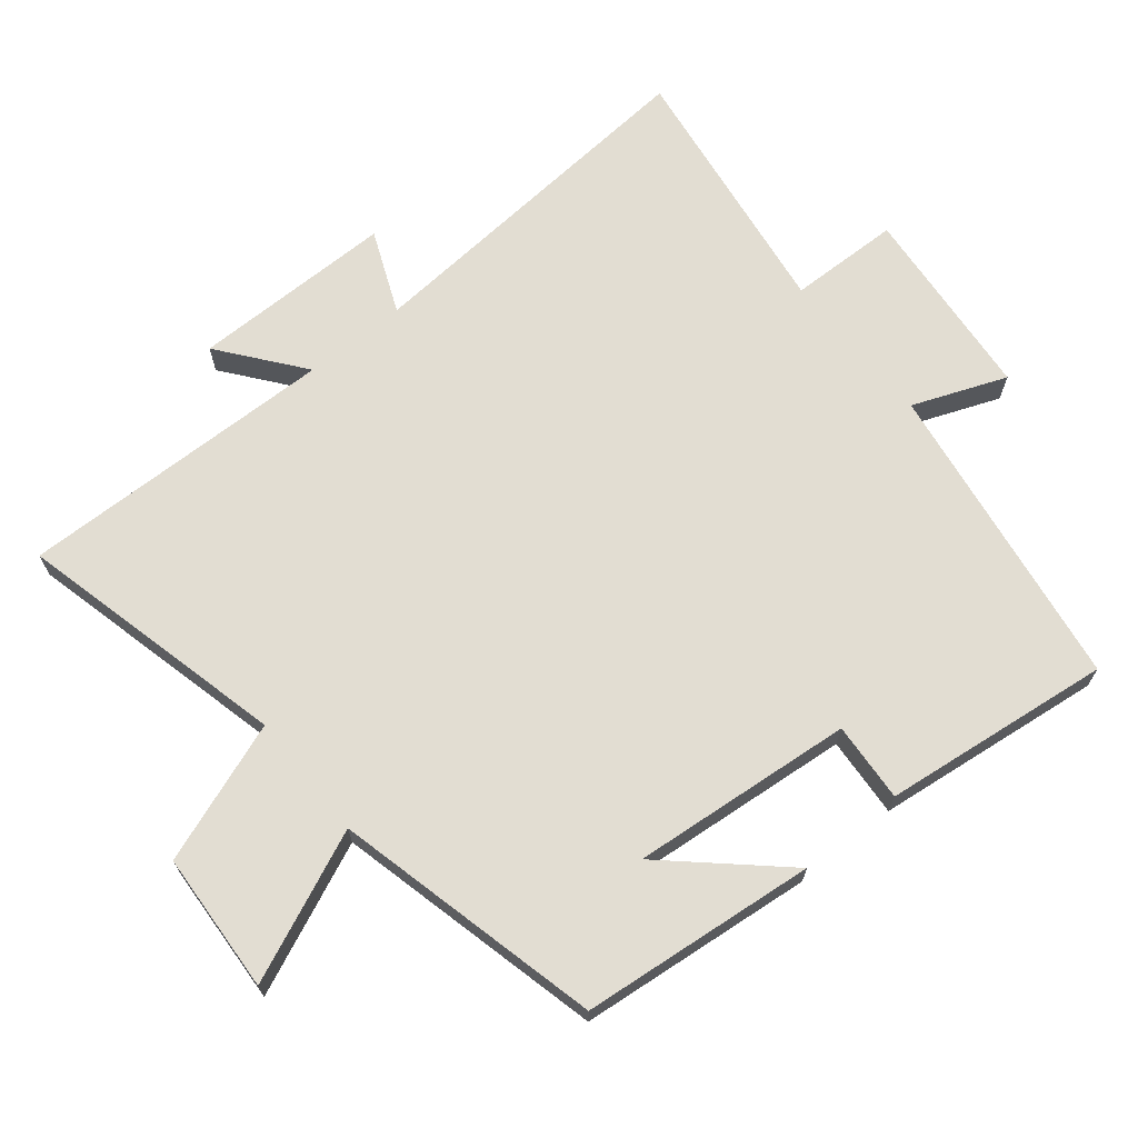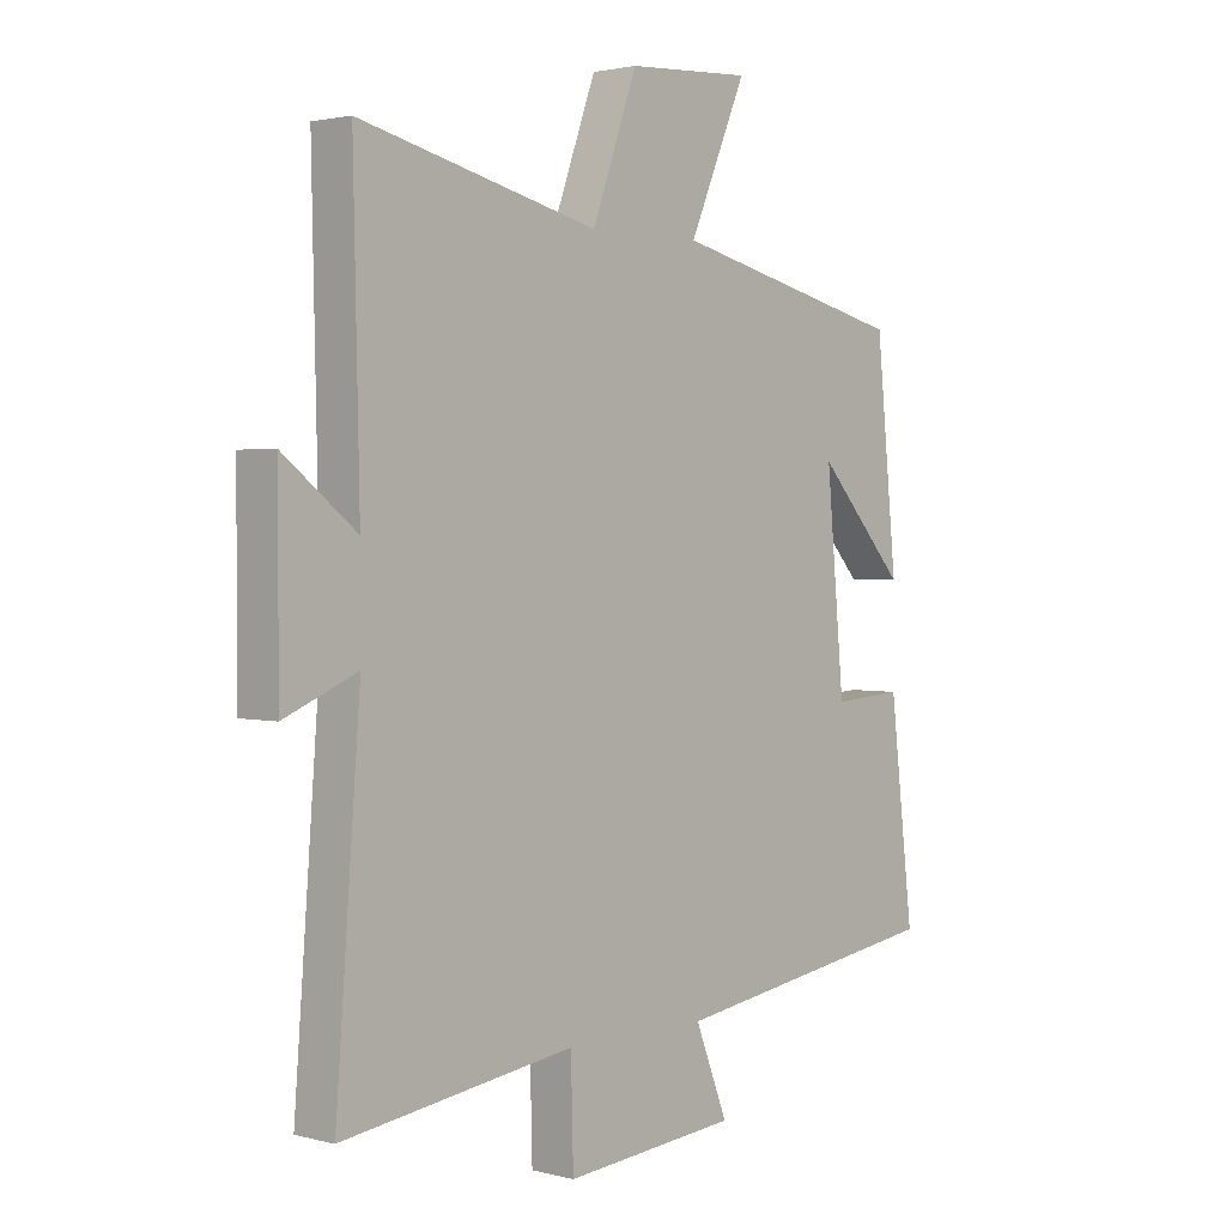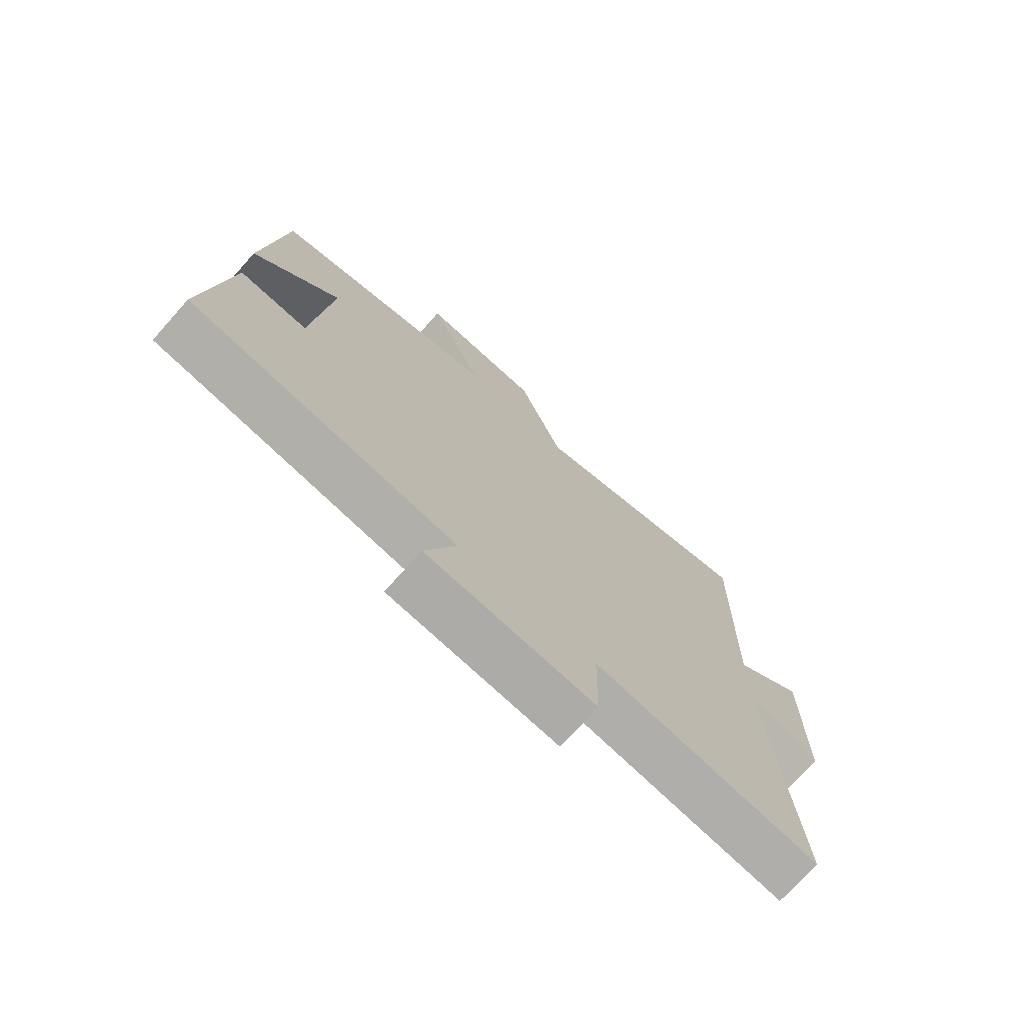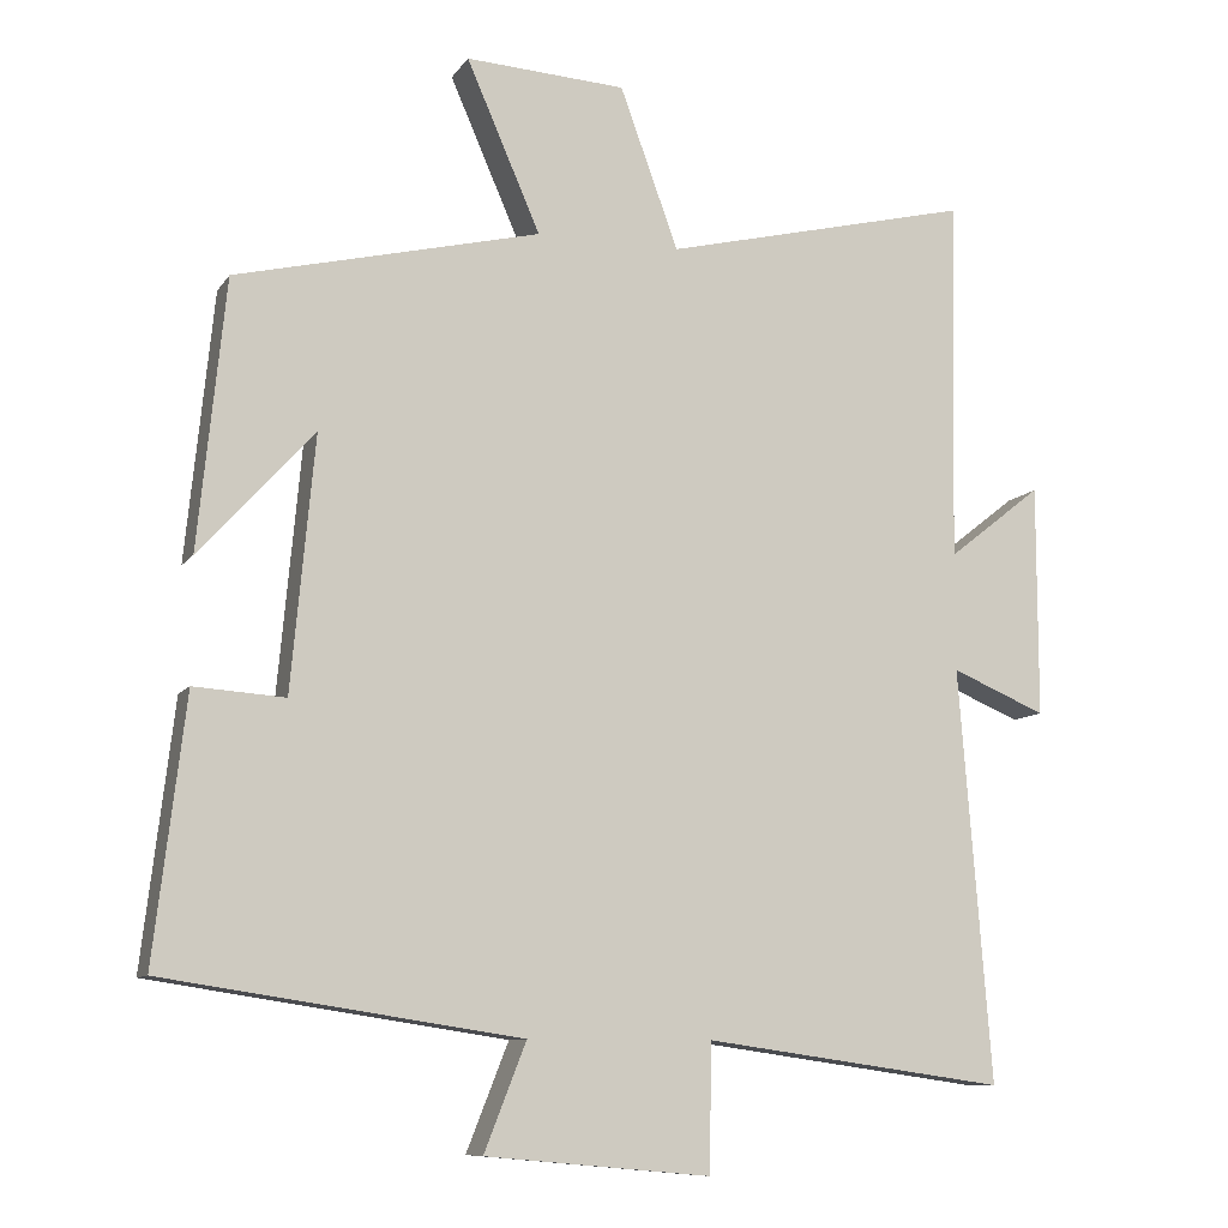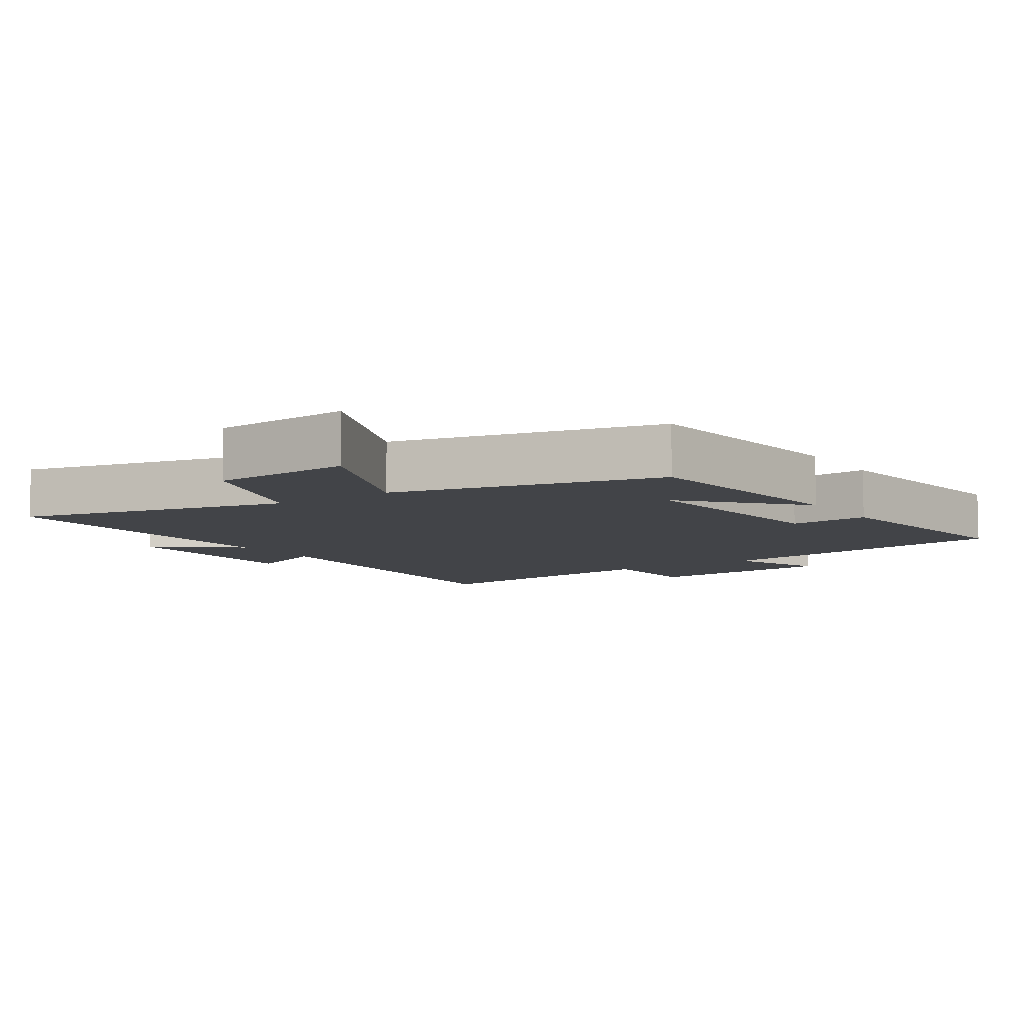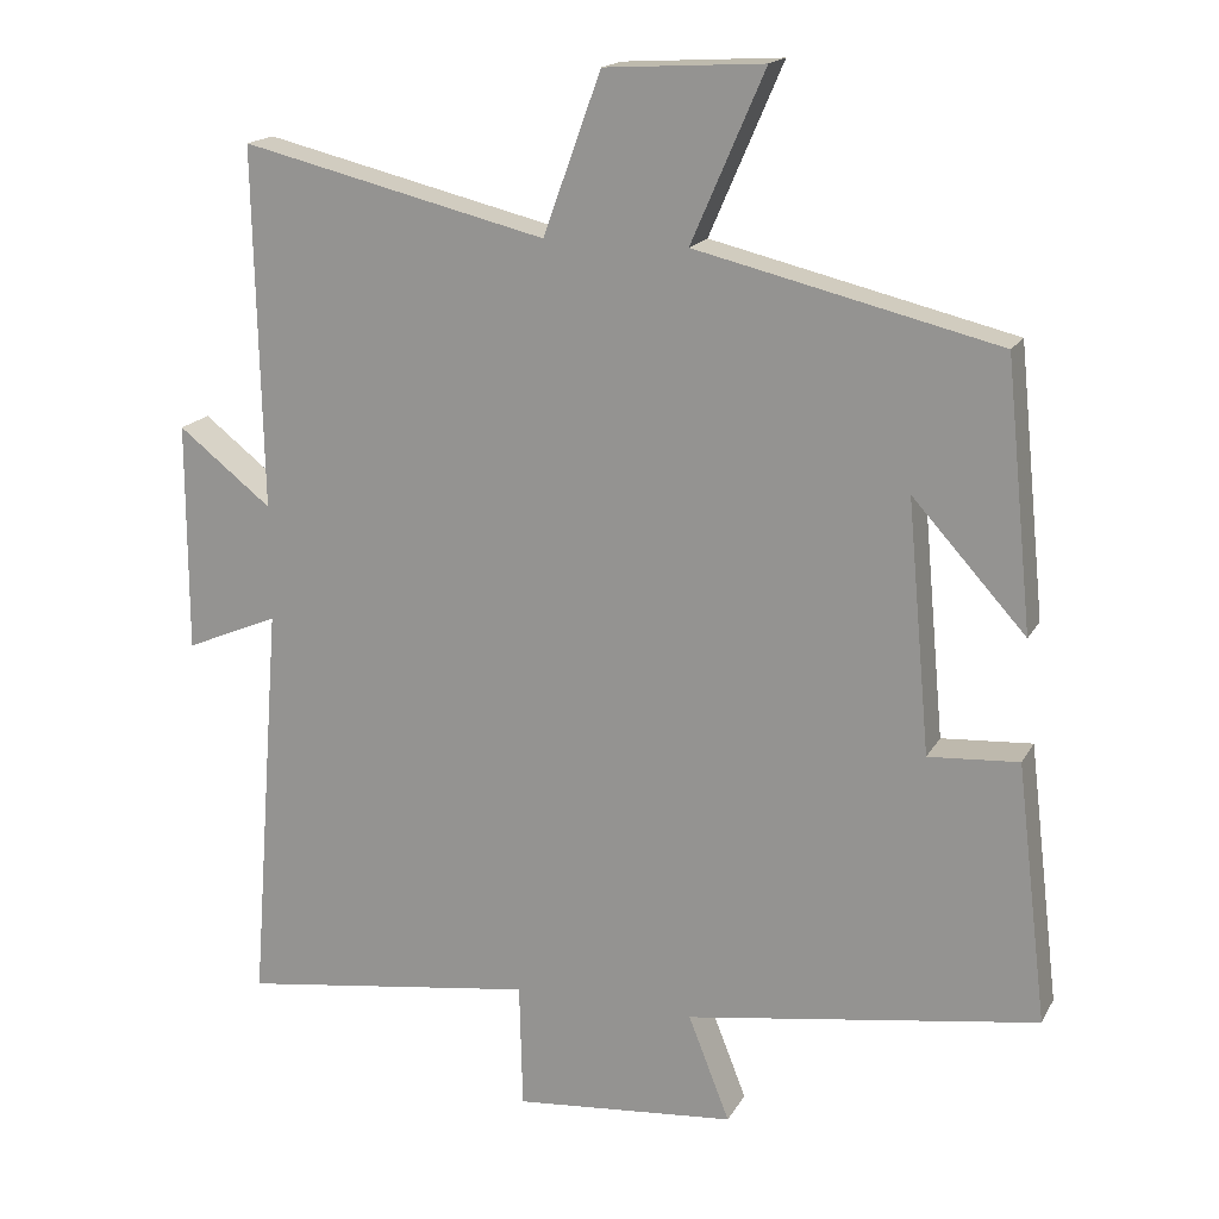
<metadata>
{"format":"obj","ext":"obj","renderer":"f3d","projection":"perspective","resolution":1024,"background":"white","views":[{"elev":68.3,"azim":50.9,"up":"+Y"},{"elev":2.0,"azim":-47.6,"up":"+Z"},{"elev":-73.8,"azim":138.2,"up":"+Z"},{"elev":-9.7,"azim":159.8,"up":"+Z"},{"elev":-7.7,"azim":34.1,"up":"+Y"},{"elev":17.2,"azim":20.5,"up":"+Z"}]}
</metadata>
<code>
v -0.541 0.07 -0.554
v -0.5 0.07 -0.024
v -0.621 0.07 -0.075
v -0.621 0.07 0.223
v -0.5 0.07 0.128
v -0.51 0.07 0.596
v -0.113 0.07 0.5
v -0.038 0.07 0.707
v 0.168 0.07 0.719
v 0.073 0.07 0.5
v 0.465 0.07 0.406
v 0.5 0.07 0.061
v 0.353 0.07 0.223
v 0.383 0.07 -0.103
v 0.5 0.07 -0.095
v 0.54 0.07 -0.431
v 0.083 0.07 -0.5
v 0.137 0.07 -0.637
v -0.151 0.07 -0.663
v -0.155 0.07 -0.5
v -0.541 0 -0.554
v -0.5 0 -0.024
v -0.621 0 -0.075
v -0.621 0 0.223
v -0.5 0 0.128
v -0.51 0 0.596
v -0.113 0 0.5
v -0.038 0 0.707
v 0.168 0 0.719
v 0.073 0 0.5
v 0.465 0 0.406
v 0.5 0 0.061
v 0.353 0 0.223
v 0.383 0 -0.103
v 0.5 0 -0.095
v 0.54 0 -0.431
v 0.083 0 -0.5
v 0.137 0 -0.637
v -0.151 0 -0.663
v -0.155 0 -0.5
f 17 18 19 20
f 16 17 20
f 15 16 20
f 14 15 20
f 20 1 2
f 14 20 2
f 13 14 2
f 11 12 13
f 10 11 13 2
f 7 8 9 10
f 7 10 2 3
f 5 6 7
f 5 7 3
f 3 4 5
f 40 39 38 37
f 40 37 36
f 40 36 35
f 40 35 34
f 22 21 40
f 22 40 34
f 22 34 33
f 33 32 31
f 22 33 31 30
f 30 29 28 27
f 23 22 30 27
f 27 26 25
f 23 27 25
f 25 24 23
f 1 21 22 2
f 2 22 23 3
f 3 23 24 4
f 4 24 25 5
f 5 25 26 6
f 6 26 27 7
f 7 27 28 8
f 8 28 29 9
f 9 29 30 10
f 10 30 31 11
f 11 31 32 12
f 12 32 33 13
f 13 33 34 14
f 14 34 35 15
f 15 35 36 16
f 16 36 37 17
f 17 37 38 18
f 18 38 39 19
f 19 39 40 20
f 20 40 21 1

</code>
